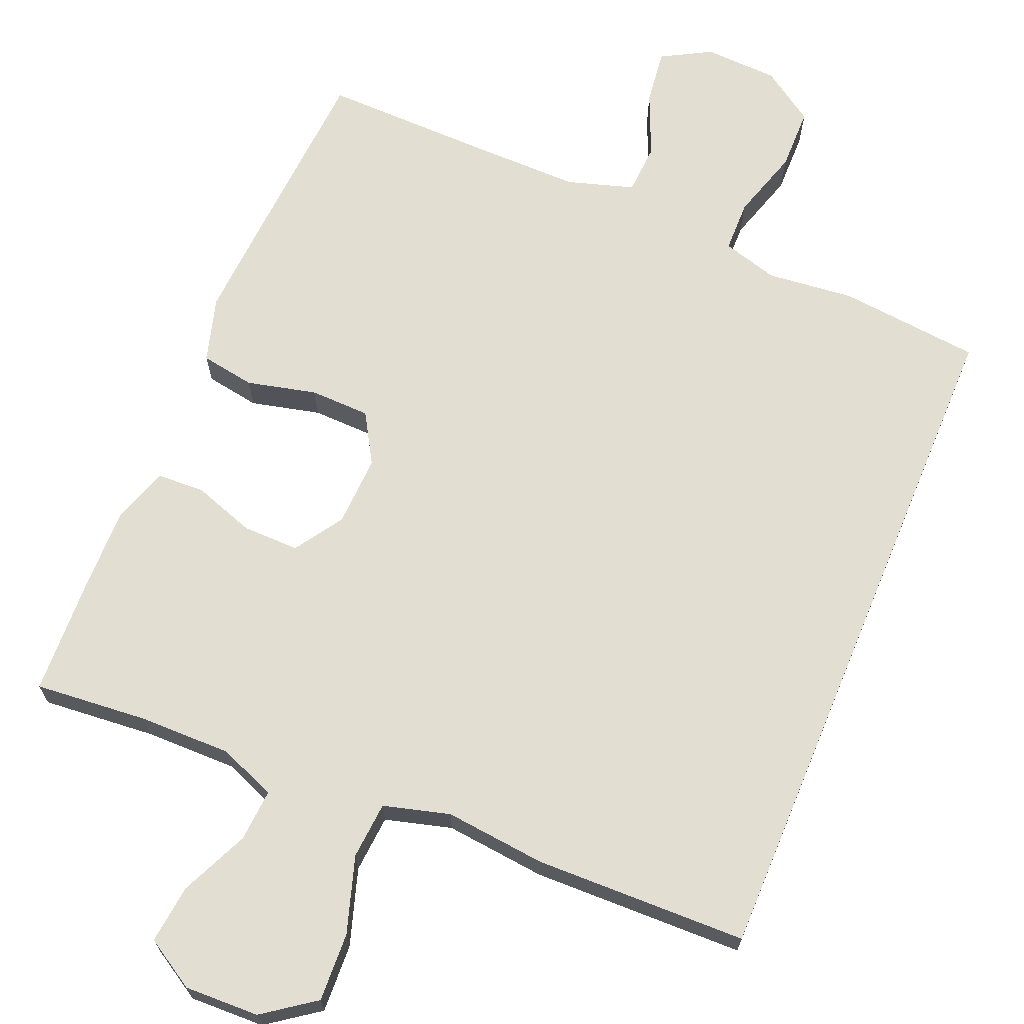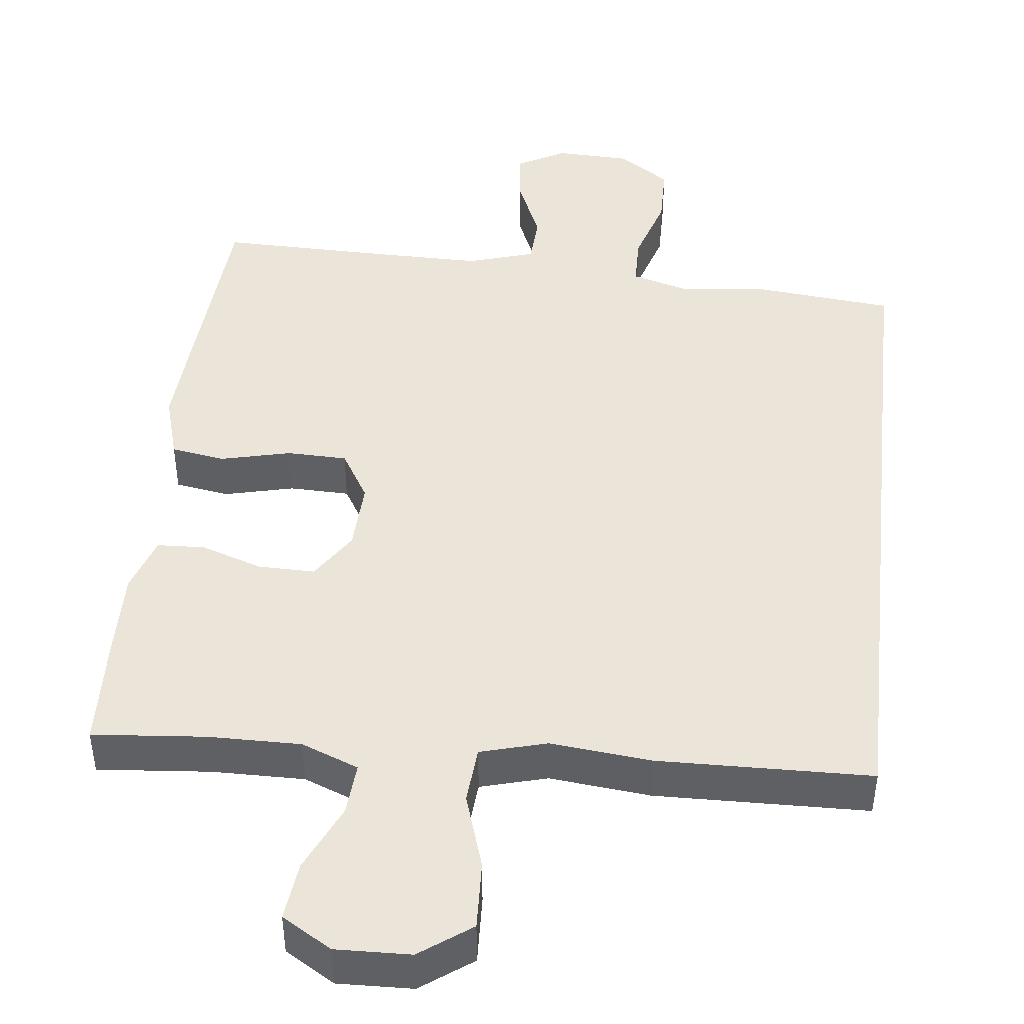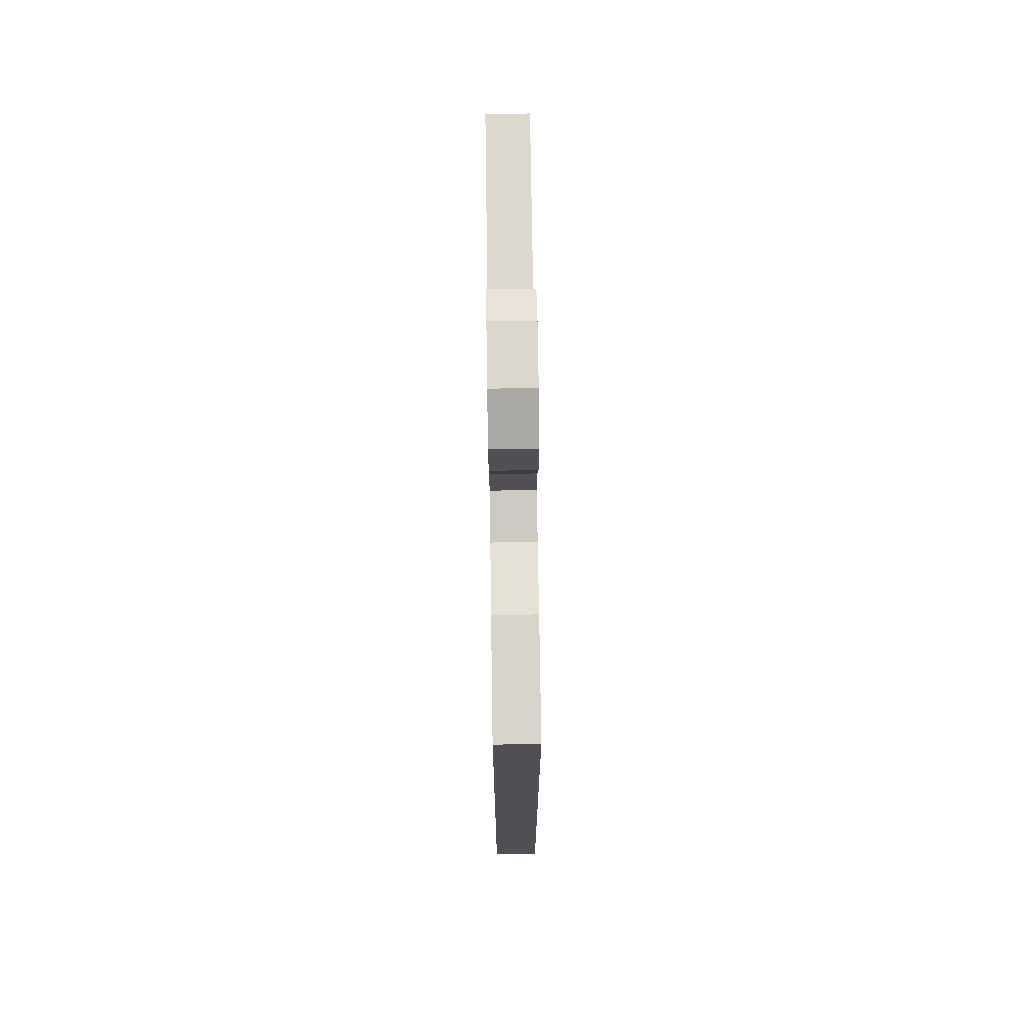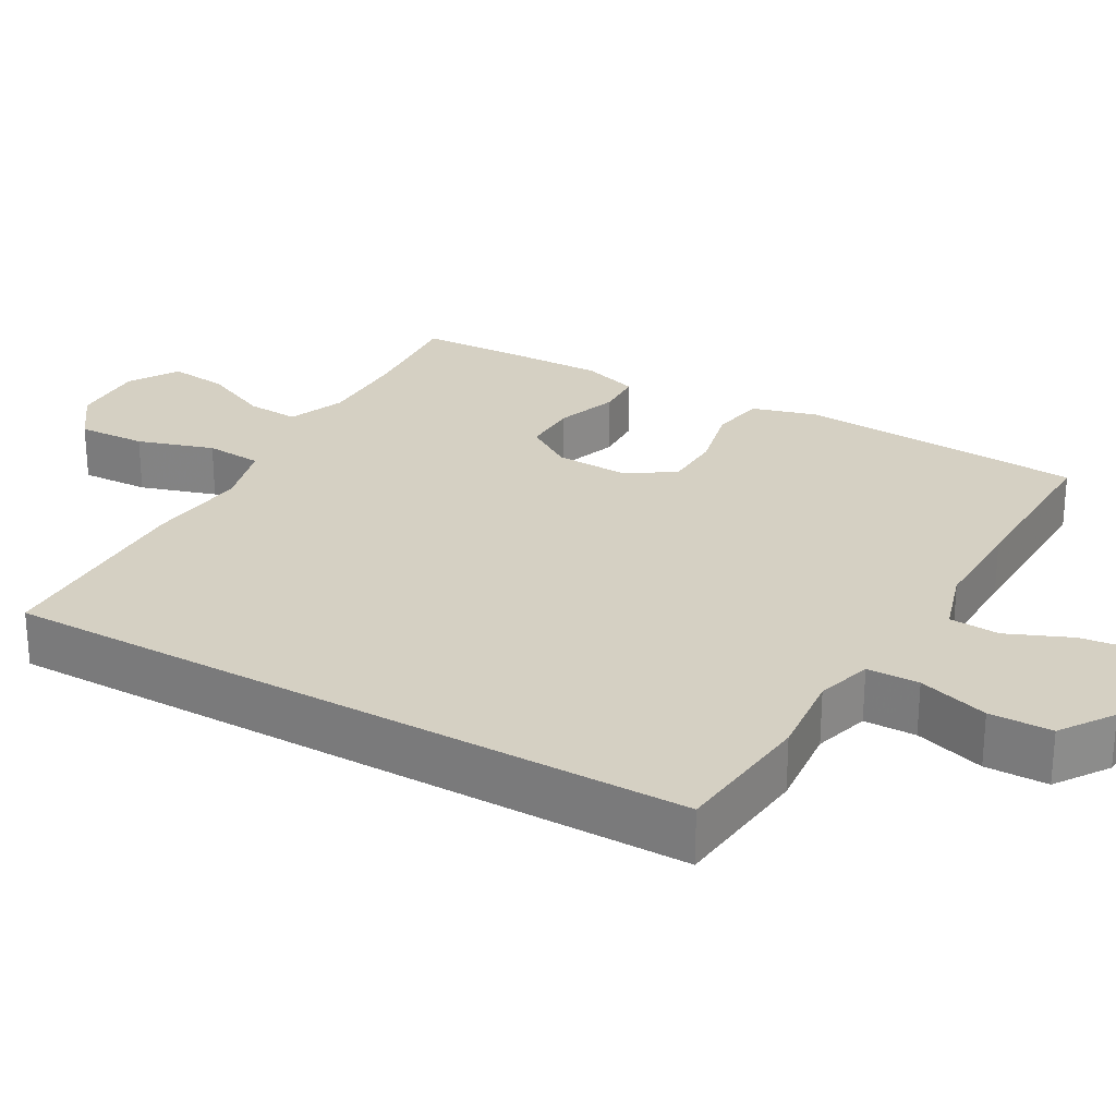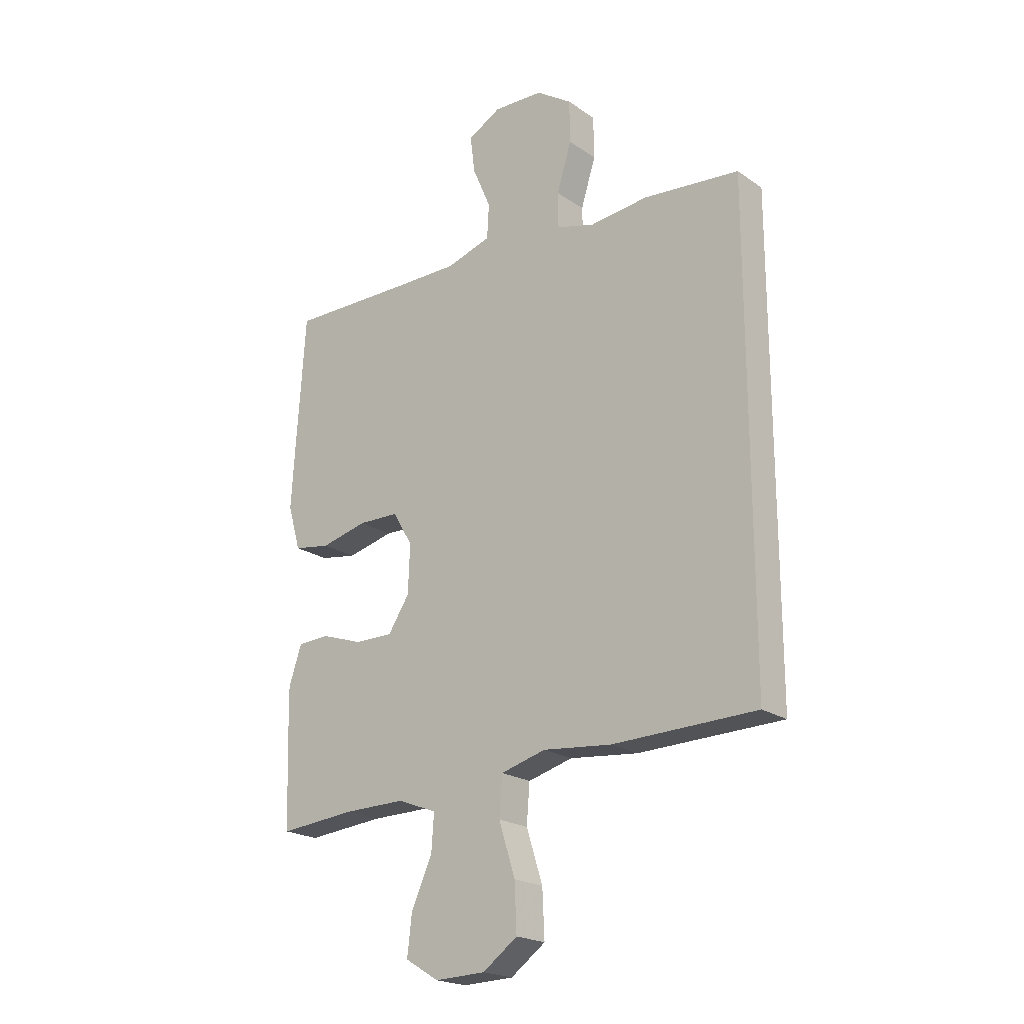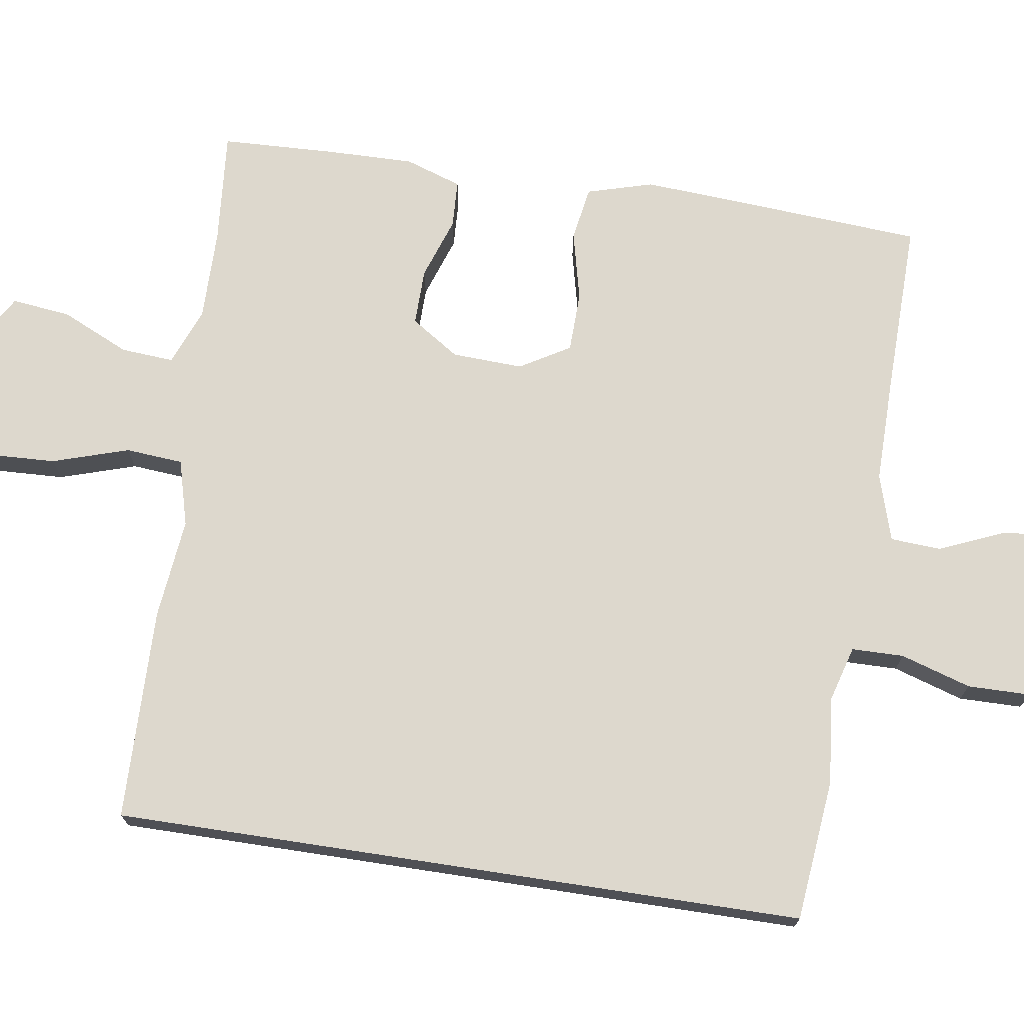
<metadata>
{"format":"obj","ext":"obj","renderer":"f3d","projection":"perspective","resolution":1024,"background":"white","views":[{"elev":68.0,"azim":-157.4,"up":"+Y"},{"elev":44.9,"azim":-173.7,"up":"+Y"},{"elev":71.0,"azim":-90.8,"up":"+Z"},{"elev":26.4,"azim":-60.2,"up":"+Y"},{"elev":-21.1,"azim":-140.2,"up":"+Z"},{"elev":72.2,"azim":-81.3,"up":"+Y"}]}
</metadata>
<code>
v -0.5 0.07 0.458
v -0.312 0.07 0.477
v -0.197 0.07 0.465
v -0.123 0.07 0.486
v -0.122 0.07 0.555
v -0.151 0.07 0.648
v -0.15 0.07 0.731
v -0.08 0.07 0.778
v 0.018 0.07 0.782
v 0.083 0.07 0.746
v 0.074 0.07 0.673
v 0.038 0.07 0.589
v 0.042 0.07 0.522
v 0.13 0.07 0.495
v 0.266 0.07 0.496
v 0.5 0.07 0.5
v 0.517 0.07 0.247
v 0.525 0.07 0.119
v 0.5 0.07 0.032
v 0.428 0.07 0.02
v 0.336 0.07 0.042
v 0.256 0.07 0.04
v 0.217 0.07 -0.026
v 0.221 0.07 -0.12
v 0.263 0.07 -0.184
v 0.338 0.07 -0.183
v 0.42 0.07 -0.155
v 0.483 0.07 -0.158
v 0.508 0.07 -0.233
v 0.506 0.07 -0.348
v 0.5 0.07 -0.5
v 0.35 0.07 -0.487
v 0.228 0.07 -0.486
v 0.152 0.07 -0.516
v 0.157 0.07 -0.586
v 0.198 0.07 -0.676
v 0.207 0.07 -0.754
v 0.141 0.07 -0.794
v 0.042 0.07 -0.791
v -0.026 0.07 -0.742
v -0.022 0.07 -0.651
v 0.01 0.07 -0.55
v 0.004 0.07 -0.474
v -0.084 0.07 -0.45
v -0.218 0.07 -0.464
v -0.5 0.07 -0.458
v -0.5 0 0.458
v -0.312 0 0.477
v -0.197 0 0.465
v -0.123 0 0.486
v -0.122 0 0.555
v -0.151 0 0.648
v -0.15 0 0.731
v -0.08 0 0.778
v 0.018 0 0.782
v 0.083 0 0.746
v 0.074 0 0.673
v 0.038 0 0.589
v 0.042 0 0.522
v 0.13 0 0.495
v 0.266 0 0.496
v 0.5 0 0.5
v 0.517 0 0.247
v 0.525 0 0.119
v 0.5 0 0.032
v 0.428 0 0.02
v 0.336 0 0.042
v 0.256 0 0.04
v 0.217 0 -0.026
v 0.221 0 -0.12
v 0.263 0 -0.184
v 0.338 0 -0.183
v 0.42 0 -0.155
v 0.483 0 -0.158
v 0.508 0 -0.233
v 0.506 0 -0.348
v 0.5 0 -0.5
v 0.35 0 -0.487
v 0.228 0 -0.486
v 0.152 0 -0.516
v 0.157 0 -0.586
v 0.198 0 -0.676
v 0.207 0 -0.754
v 0.141 0 -0.794
v 0.042 0 -0.791
v -0.026 0 -0.742
v -0.022 0 -0.651
v 0.01 0 -0.55
v 0.004 0 -0.474
v -0.084 0 -0.45
v -0.218 0 -0.464
v -0.5 0 -0.458
f 1 2 3
f 46 1 3
f 45 46 3
f 44 45 3
f 43 44 3 4
f 40 41 42
f 39 40 42
f 38 39 42
f 37 38 42
f 36 37 42
f 35 36 42
f 34 35 42 43
f 43 4 5
f 34 43 5
f 33 34 5
f 30 31 32
f 29 30 32
f 28 29 32
f 27 28 32
f 26 27 32
f 25 26 32 33
f 24 25 33
f 6 7 8
f 5 6 8
f 33 5 8
f 24 33 8
f 23 24 8
f 19 20 21
f 18 19 21
f 17 18 21
f 16 17 21
f 15 16 21
f 14 15 21 22
f 13 14 22 23
f 10 11 12
f 9 10 12
f 8 9 12
f 8 12 13
f 8 13 23
f 49 48 47
f 49 47 92
f 49 92 91
f 49 91 90
f 50 49 90 89
f 88 87 86
f 88 86 85
f 88 85 84
f 88 84 83
f 88 83 82
f 88 82 81
f 89 88 81 80
f 51 50 89
f 51 89 80
f 51 80 79
f 78 77 76
f 78 76 75
f 78 75 74
f 78 74 73
f 78 73 72
f 79 78 72 71
f 79 71 70
f 54 53 52
f 54 52 51
f 54 51 79
f 54 79 70
f 54 70 69
f 67 66 65
f 67 65 64
f 67 64 63
f 67 63 62
f 67 62 61
f 68 67 61 60
f 69 68 60 59
f 58 57 56
f 58 56 55
f 58 55 54
f 59 58 54
f 69 59 54
f 1 47 48 2
f 2 48 49 3
f 3 49 50 4
f 4 50 51 5
f 5 51 52 6
f 6 52 53 7
f 7 53 54 8
f 8 54 55 9
f 9 55 56 10
f 10 56 57 11
f 11 57 58 12
f 12 58 59 13
f 13 59 60 14
f 14 60 61 15
f 15 61 62 16
f 16 62 63 17
f 17 63 64 18
f 18 64 65 19
f 19 65 66 20
f 20 66 67 21
f 21 67 68 22
f 22 68 69 23
f 23 69 70 24
f 24 70 71 25
f 25 71 72 26
f 26 72 73 27
f 27 73 74 28
f 28 74 75 29
f 29 75 76 30
f 30 76 77 31
f 31 77 78 32
f 32 78 79 33
f 33 79 80 34
f 34 80 81 35
f 35 81 82 36
f 36 82 83 37
f 37 83 84 38
f 38 84 85 39
f 39 85 86 40
f 40 86 87 41
f 41 87 88 42
f 42 88 89 43
f 43 89 90 44
f 44 90 91 45
f 45 91 92 46
f 46 92 47 1

</code>
